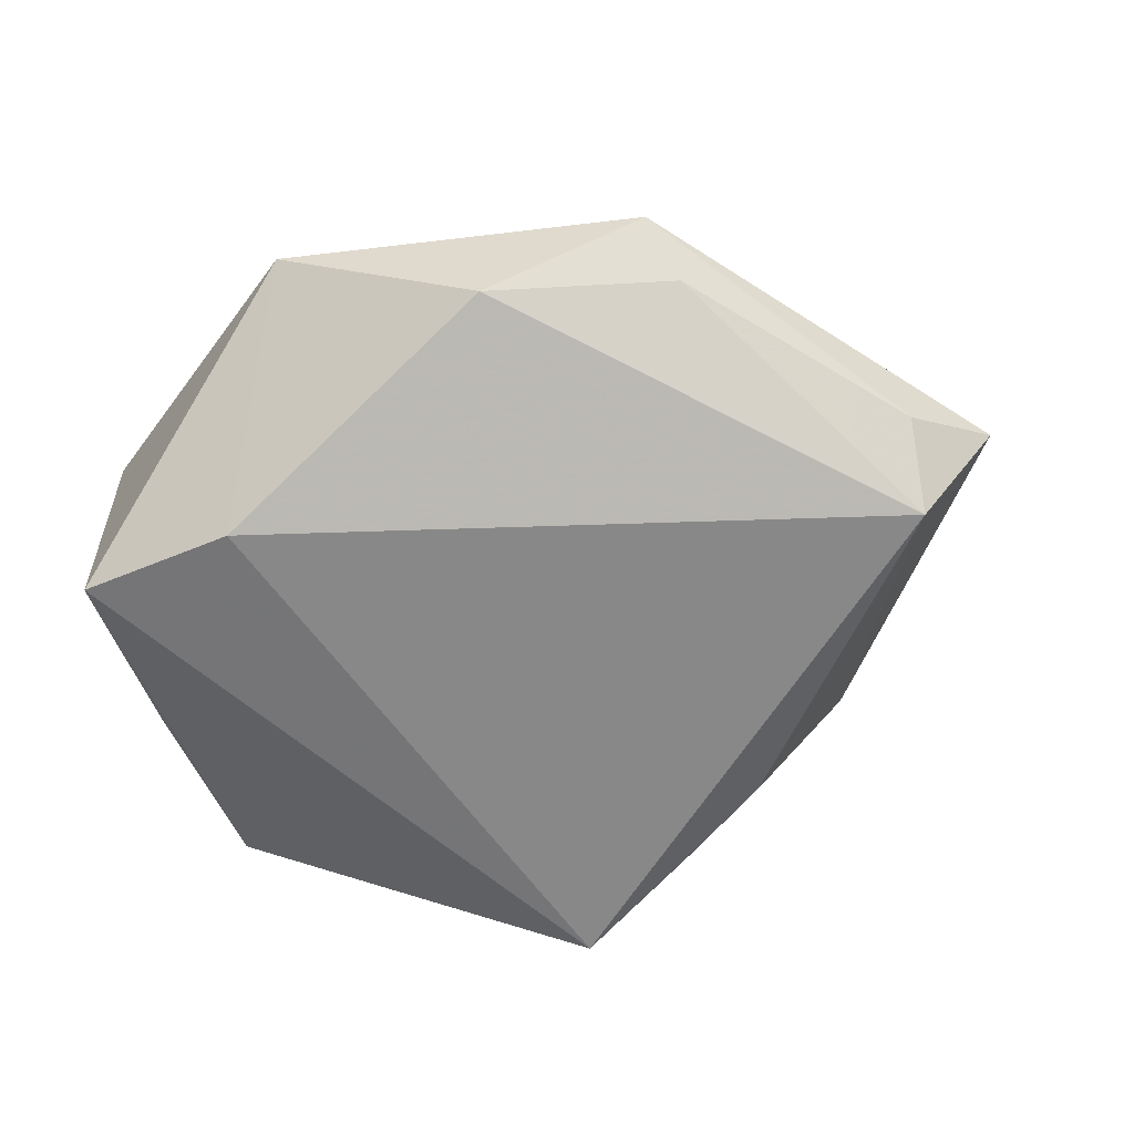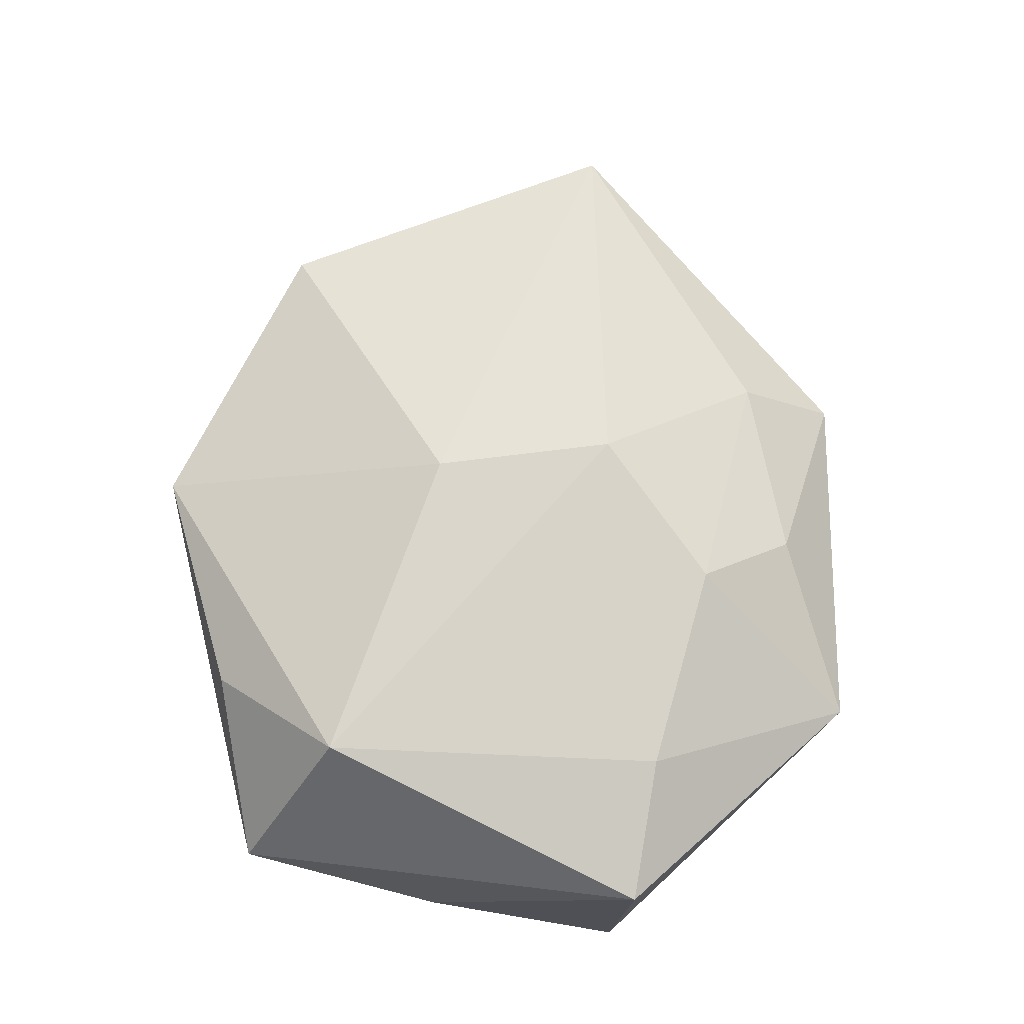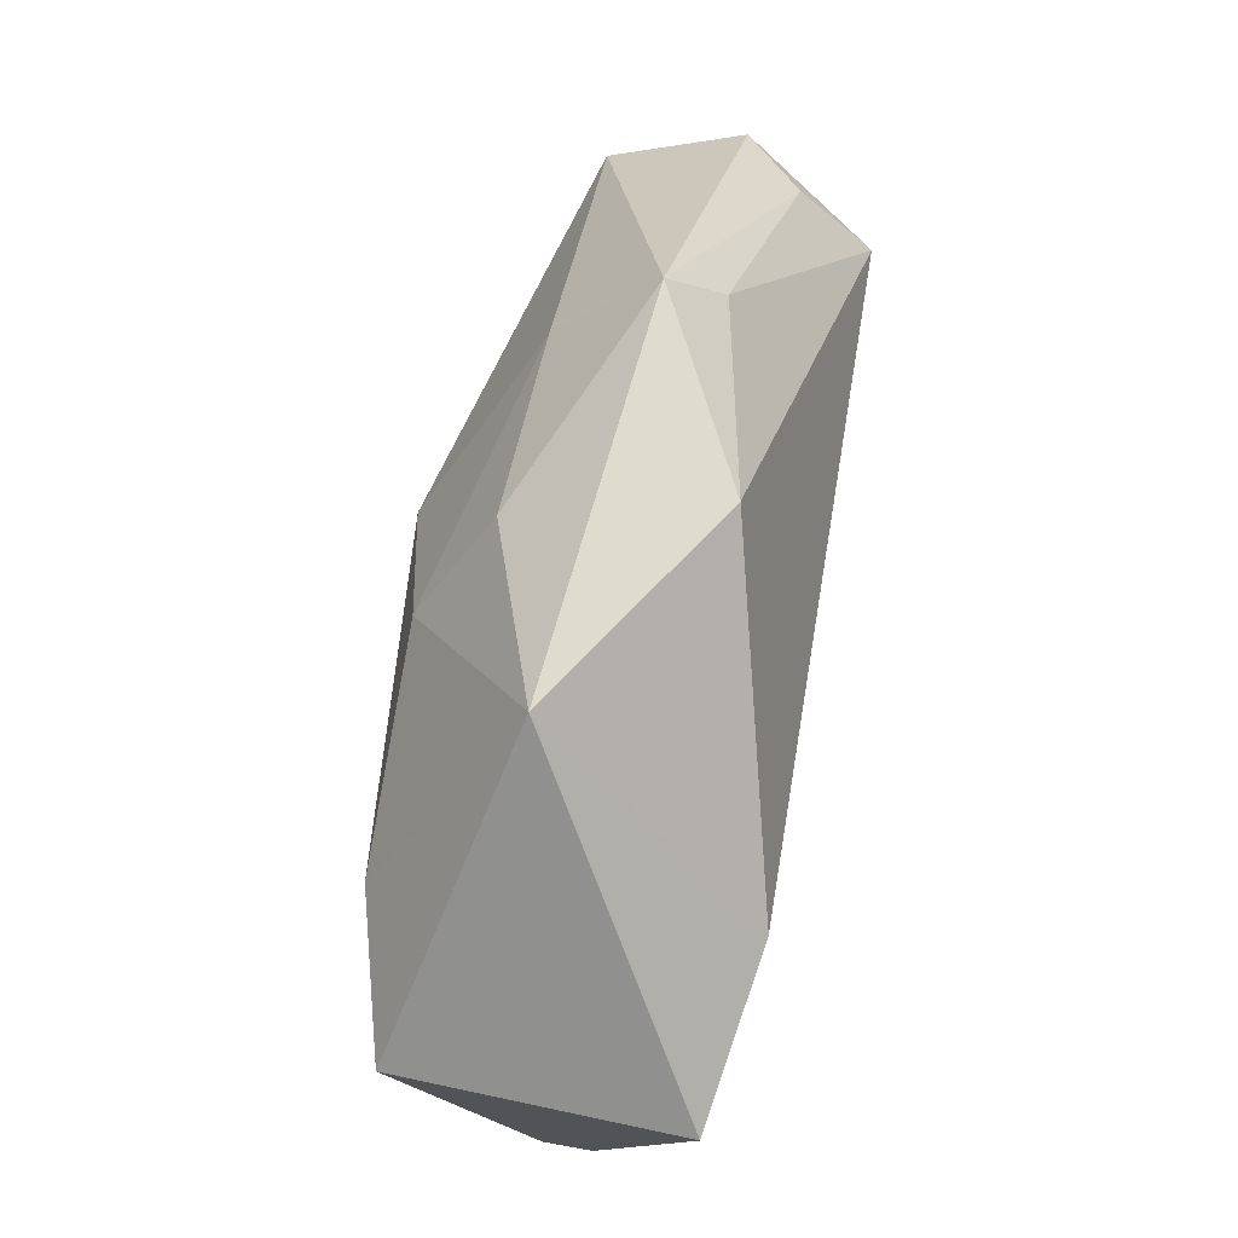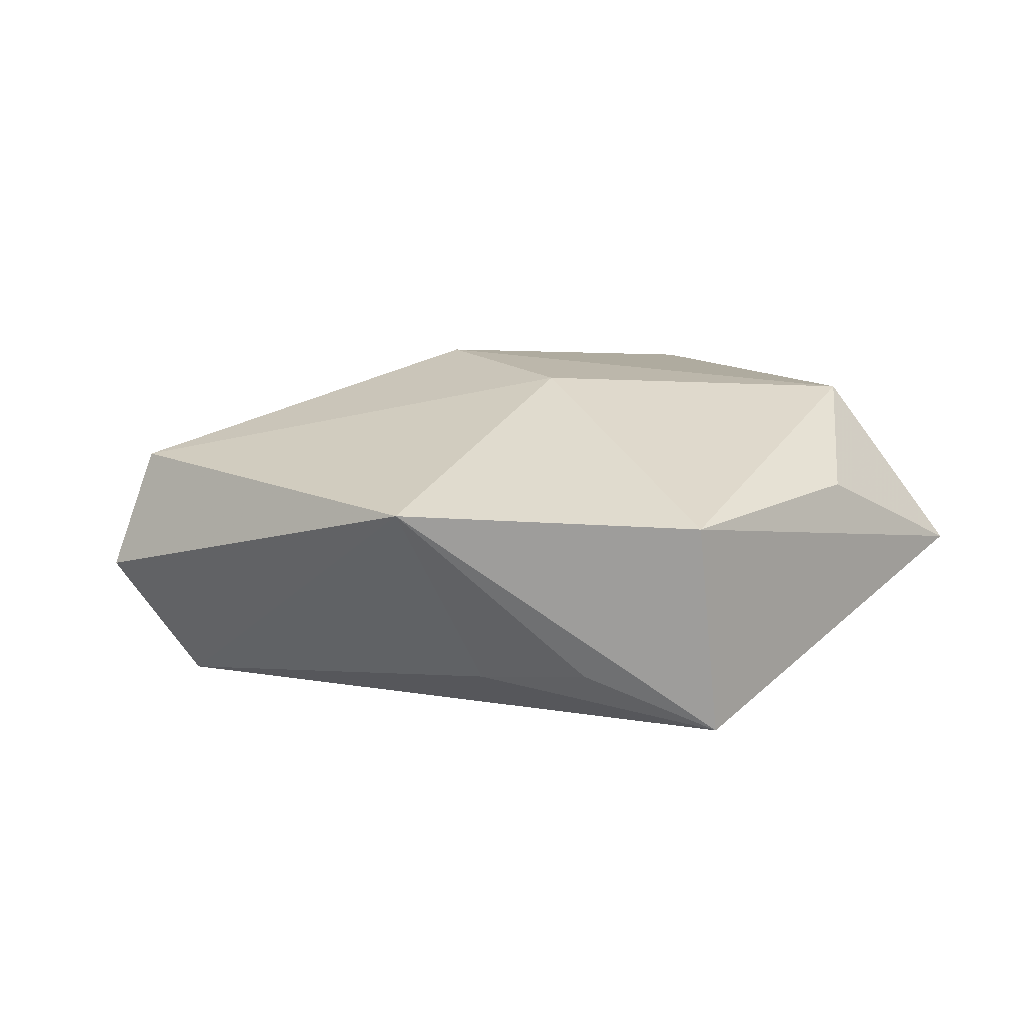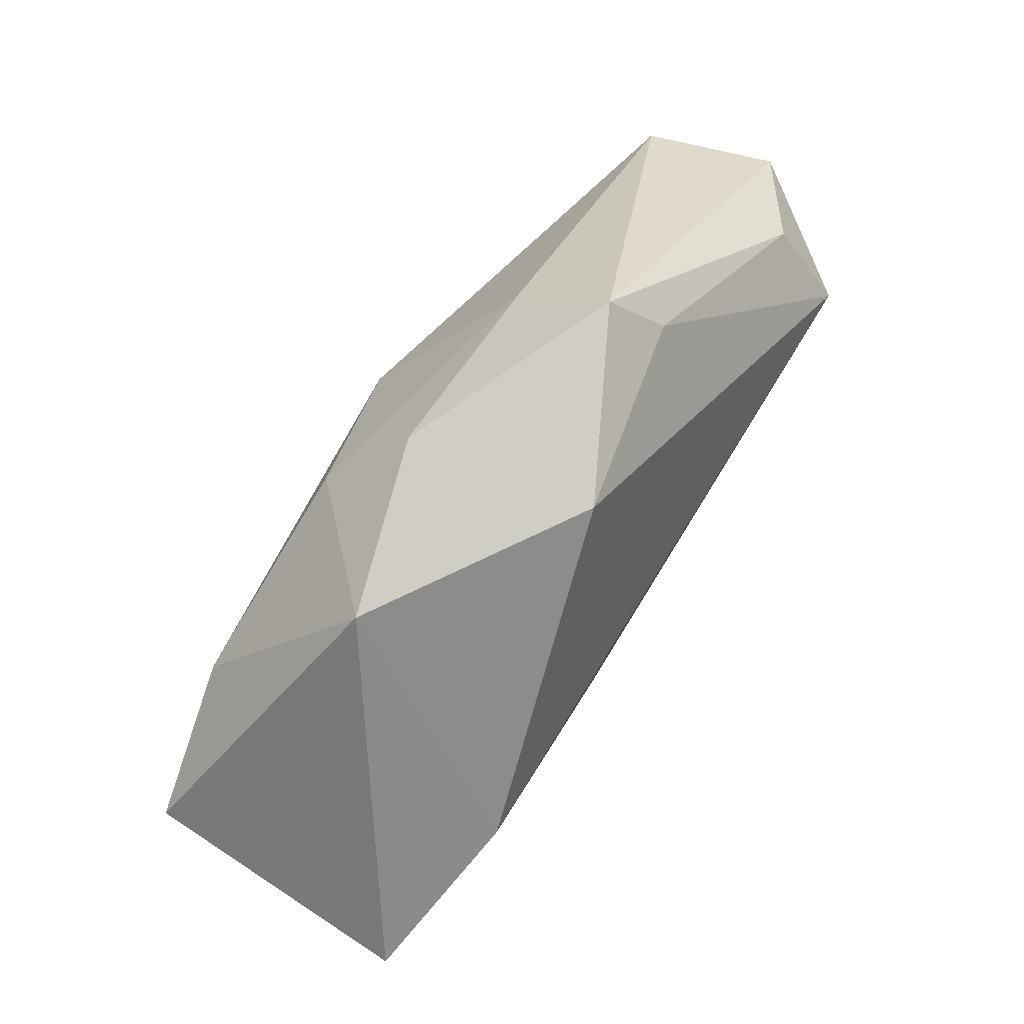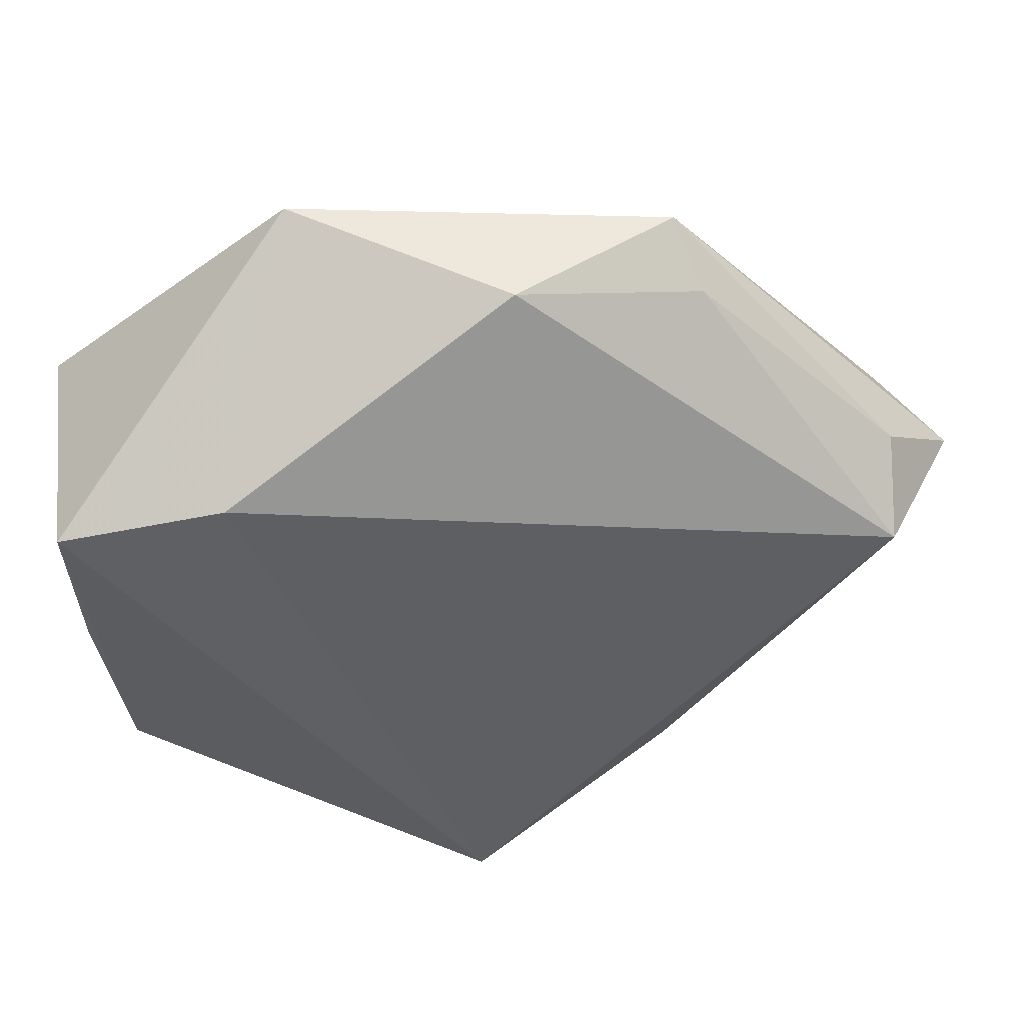
<metadata>
{"format":"obj","ext":"obj","renderer":"f3d","projection":"perspective","resolution":1024,"background":"white","views":[{"elev":-63.4,"azim":-167.9,"up":"+Z"},{"elev":70.3,"azim":94.8,"up":"+Z"},{"elev":70.8,"azim":101.7,"up":"+Y"},{"elev":13.7,"azim":-25.7,"up":"+Z"},{"elev":79.5,"azim":123.7,"up":"+Y"},{"elev":41.3,"azim":172.4,"up":"+Y"}]}
</metadata>
<code>
v -0.04476 0.005747 -0.01562
v 0.04292 0.0174 0.01112
v 0.02583 0.0197 -0.0182
v -0.02025 0.02727 0.01001
v 0.028 0.01864 0.01549
v -0.04938 0.006078 0.01112
v -0.05399 0.006836 -0.001804
v -0.03307 -0.02928 0.009646
v 0.0394 -0.02804 -0.0008567
v -0.002969 -0.04171 0.007713
v 0.04281 0.01572 -0.01592
v -0.04546 0.01352 -0.008101
v -0.008053 0.01052 0.01992
v -0.02218 0.03799 0.0005499
v -0.01295 -0.03426 -0.009616
v 0.04236 -0.005995 -0.006673
v -0.0009282 0.03279 0.01007
v -0.02459 0.03218 -0.004625
v 0.02978 -0.01801 0.01686
v 0.00568 0.023 0.01629
v -0.004486 0.03701 -0.009301
v -0.004304 -0.008755 0.01906
v 0.01731 0.04079 0.003185
v 0.02085 -0.03251 0.008428
v -0.02192 -0.02671 -0.01055
v 0.0003375 -0.04036 -0.01595
f 9 26 11
f 19 9 2
f 1 26 25
f 25 8 1
f 8 22 6
f 16 9 11
f 11 2 16
f 16 2 9
f 1 21 3
f 3 26 1
f 11 26 3
f 23 2 11
f 11 3 23
f 23 3 21
f 26 8 15
f 15 25 26
f 8 25 15
f 1 8 7
f 8 6 7
f 17 23 14
f 14 23 21
f 14 7 6
f 13 6 22
f 13 22 19
f 26 9 10
f 10 8 26
f 19 22 10
f 10 22 8
f 17 14 4
f 4 14 6
f 6 13 4
f 18 21 1
f 18 14 21
f 2 23 5
f 19 2 5
f 5 13 19
f 24 10 9
f 24 9 19
f 19 10 24
f 7 14 12
f 14 18 12
f 1 7 12
f 12 18 1
f 13 5 20
f 17 4 20
f 20 4 13
f 20 23 17
f 20 5 23

</code>
